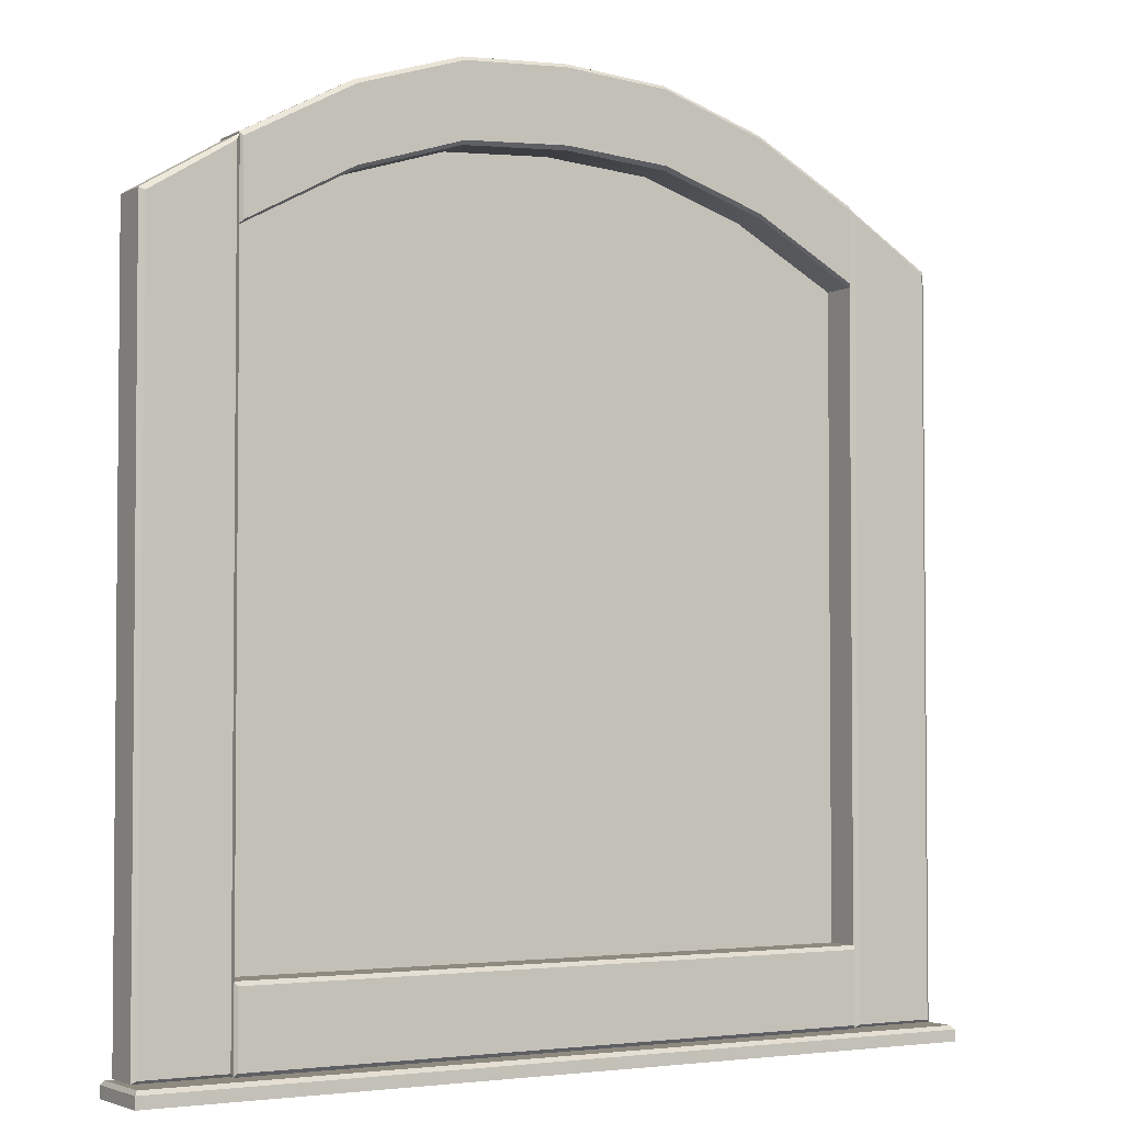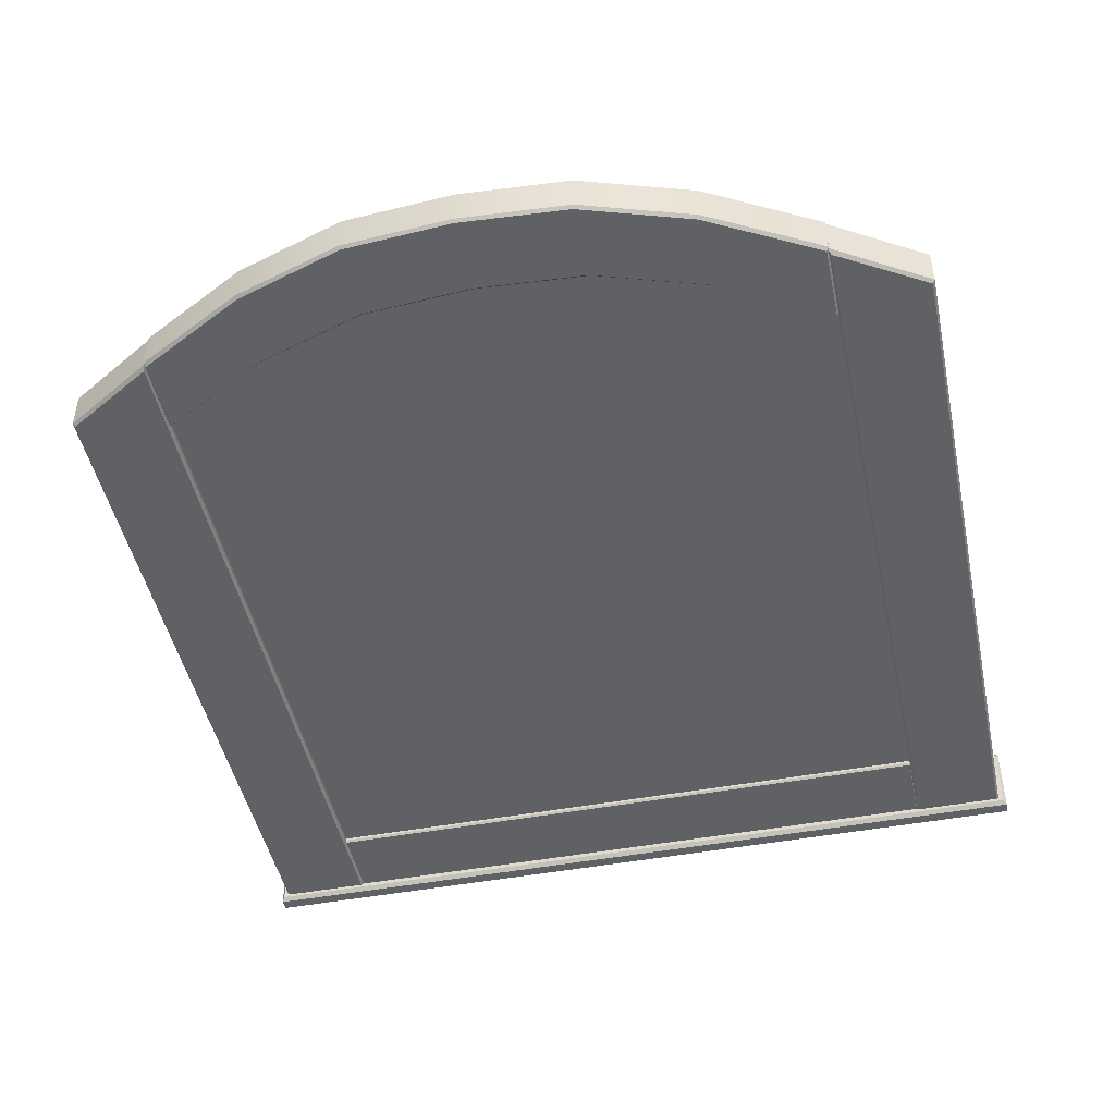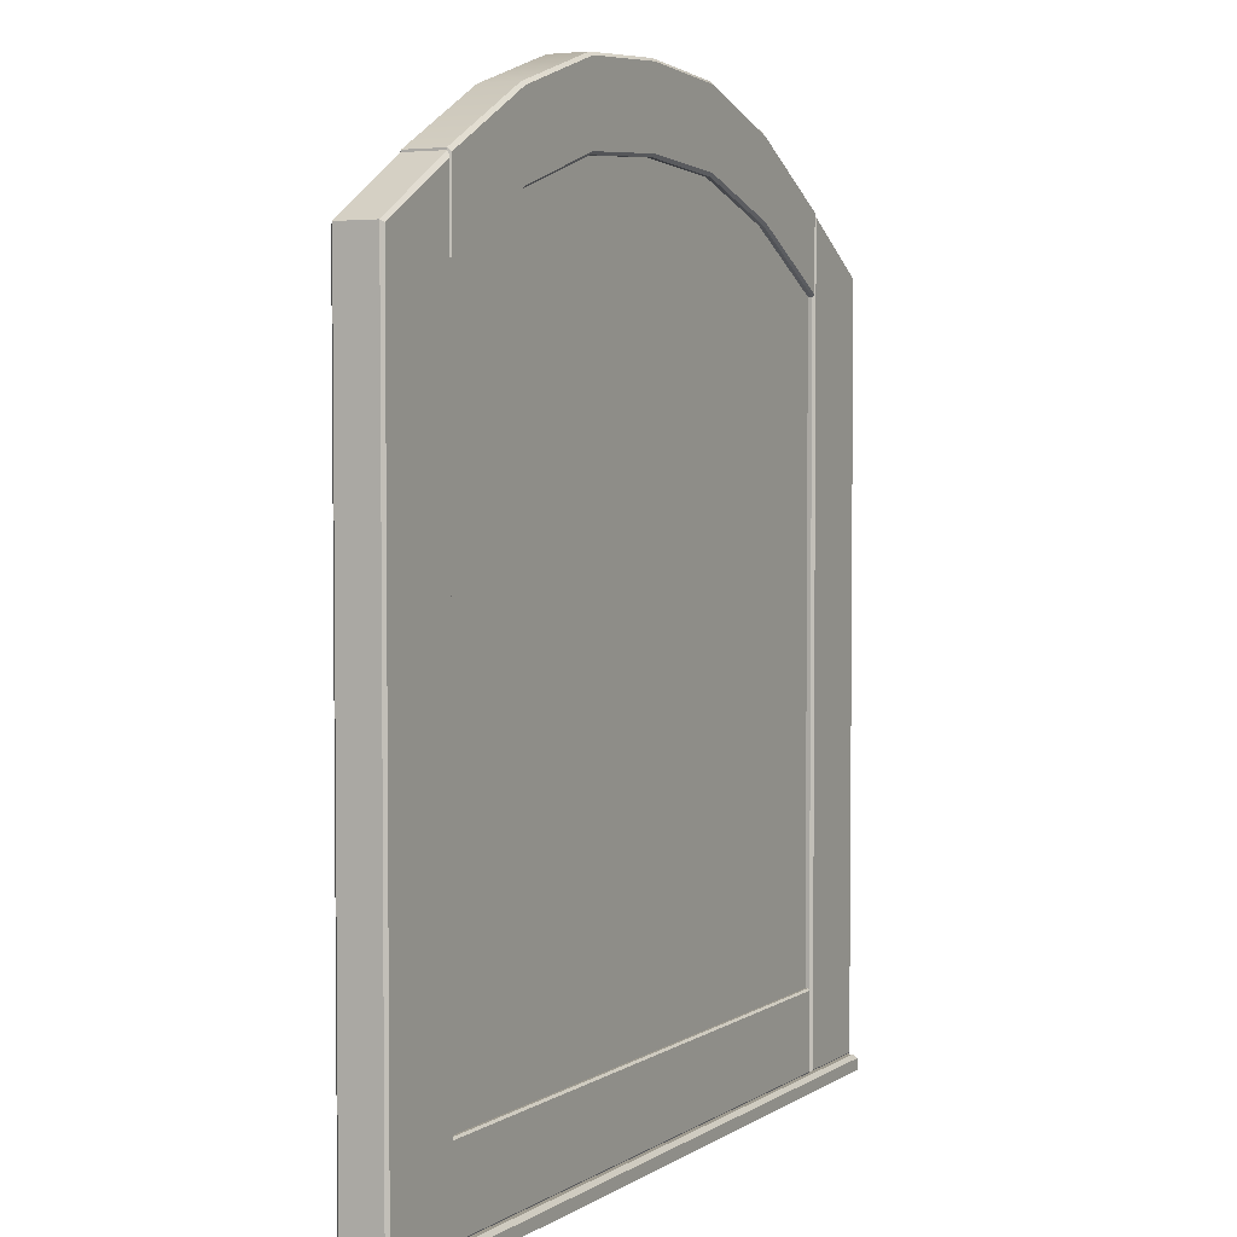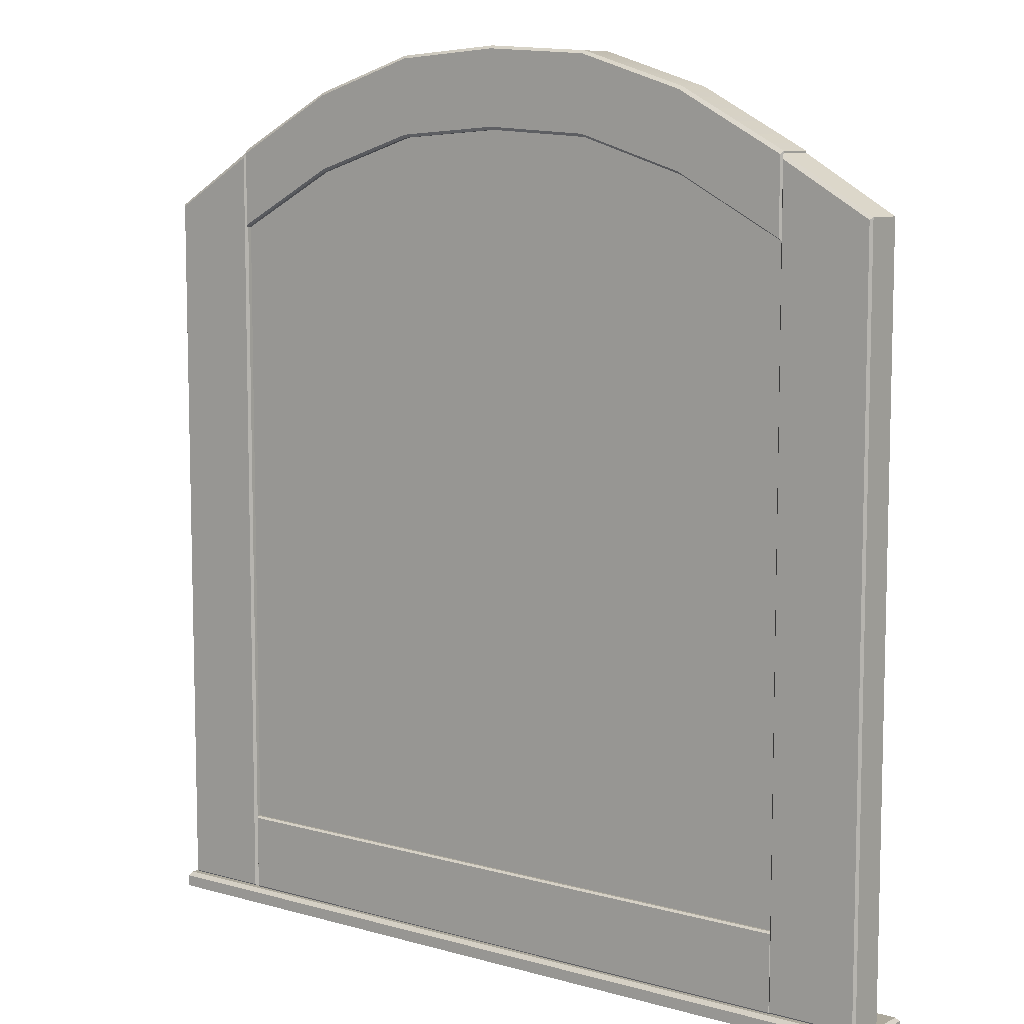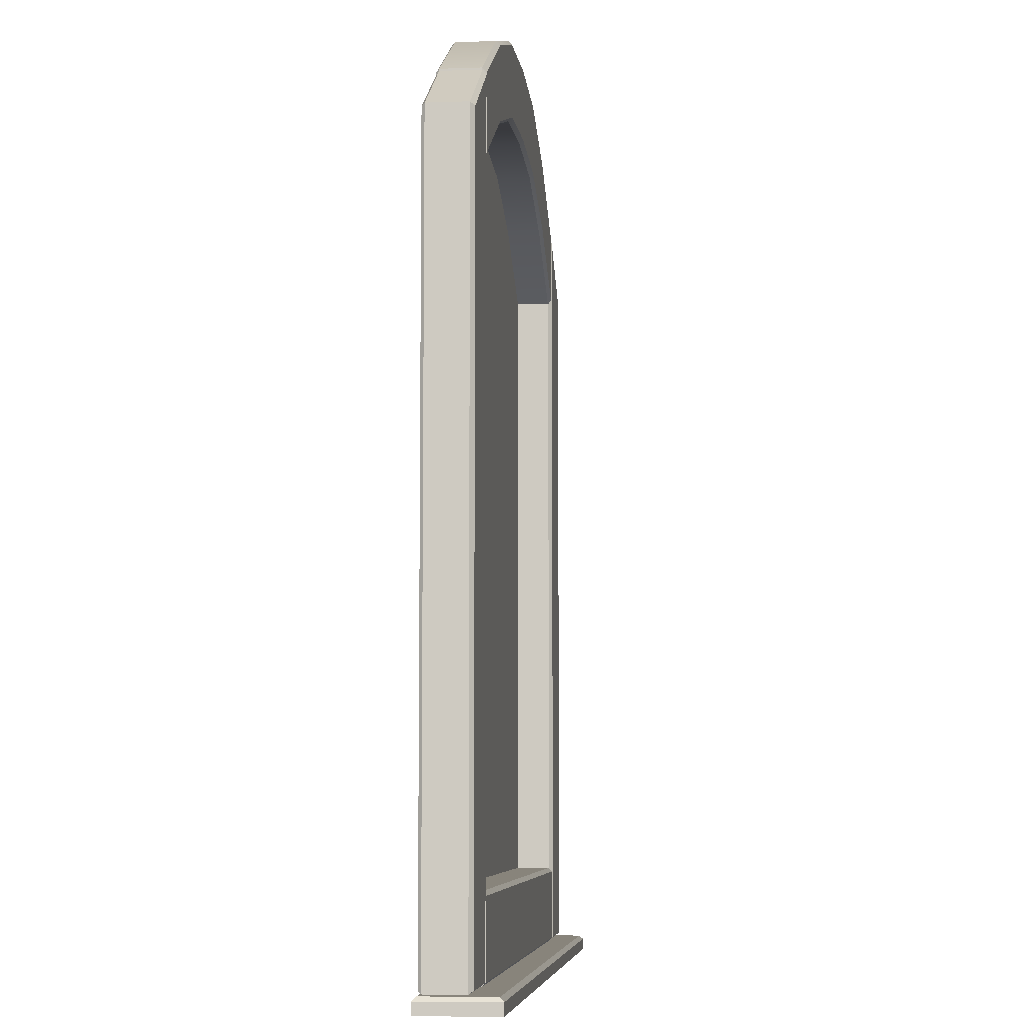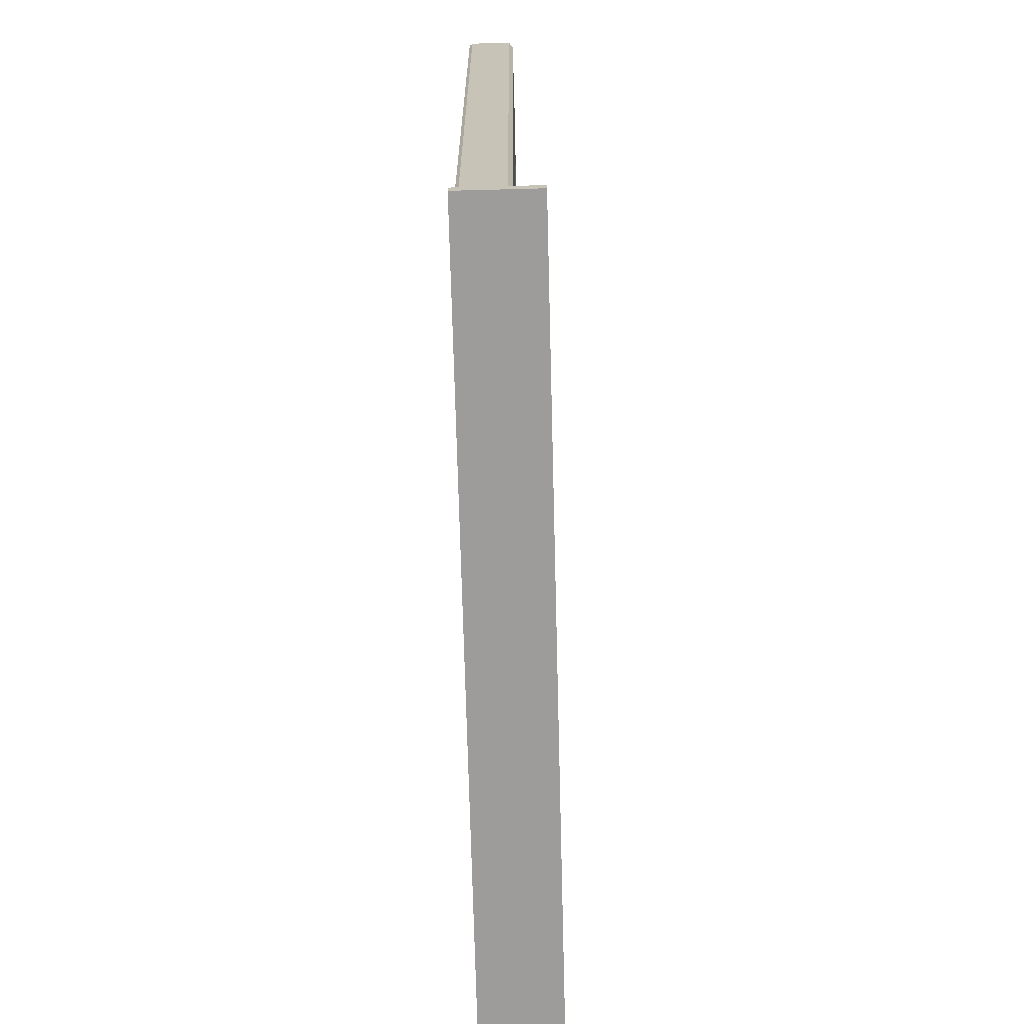
<metadata>
{"format":"obj","ext":"obj","renderer":"f3d","projection":"perspective","resolution":1024,"background":"white","views":[{"elev":-3.2,"azim":-31.7,"up":"+Y"},{"elev":-46.9,"azim":-168.1,"up":"+Z"},{"elev":3.6,"azim":117.3,"up":"+Y"},{"elev":8.5,"azim":-142.5,"up":"+Y"},{"elev":-6.6,"azim":-84.1,"up":"+Y"},{"elev":-70.1,"azim":-88.5,"up":"+Y"}]}
</metadata>
<code>
v 69.11 248.8 -23.98
v 68.36 248.3 -23.34
v 68.36 127 -23.34
v 69.11 126.5 -23.98
v 54.63 256.9 -23.34
v 53.88 258 -23.98
v 54.63 127 -23.34
v 53.88 126.5 -23.98
v 68.75 248.4 -30.84
v 69.11 248.8 -30.37
v 68.75 126.9 -30.84
v 69.11 126.5 -30.37
v 54.24 257 -30.84
v 53.88 258 -30.37
v 54.24 126.9 -30.84
v 53.88 126.5 -30.37
v -55.08 246.7 -29.7
v 55.08 246.7 -29.7
v -55.08 135 -29.7
v 55.08 135 -29.7
v 36.72 257 -29.7
v 36.72 135 -29.7
v 18.36 263.3 -29.7
v 18.36 135 -29.7
v -2e-06 266.6 -29.7
v -2e-06 135 -29.7
v -18.36 263.3 -29.7
v -18.36 135 -29.7
v -36.72 257 -29.7
v -36.72 135 -29.7
v -54.06 126.3 -24.04
v -53.58 127 -23.4
v 53.58 127 -23.4
v 54.06 126.3 -24.04
v -53.58 138.9 -23.4
v -54.06 139.6 -24.04
v 53.58 138.9 -23.4
v 54.06 139.6 -24.04
v -53.82 126.6 -30.42
v -54.06 126.3 -30.1
v 53.82 126.6 -30.42
v 54.06 126.3 -30.1
v -53.82 139.2 -30.42
v -54.06 139.6 -30.1
v 53.82 139.2 -30.42
v 54.06 139.6 -30.1
v -54.06 245 -24.04
v -53.58 245.6 -23.4
v 53.58 245.6 -23.4
v 54.06 245 -24.04
v -53.58 257.6 -23.4
v -54.06 258.2 -24.04
v 53.58 257.6 -23.4
v 54.06 258.2 -24.04
v -53.7 245.4 -30.84
v -54.06 245 -30.37
v 53.7 245.4 -30.84
v 54.06 245 -30.37
v -53.7 257.7 -30.84
v -54.06 258.2 -30.37
v 53.7 257.7 -30.84
v 54.06 258.2 -30.37
v 35.72 267.2 -23.4
v 36.04 267.9 -24.04
v 36.04 267.9 -30.37
v 35.8 267.4 -30.84
v 35.8 255.1 -30.84
v 36.04 254.6 -30.37
v 36.04 254.6 -24.04
v 35.72 255.3 -23.4
v 17.86 272.9 -23.4
v 18.02 273.5 -24.04
v 18.02 273.5 -30.37
v 17.9 273.1 -30.84
v 17.9 260.8 -30.84
v 18.02 260.3 -30.37
v 18.02 260.3 -24.04
v 17.86 261 -23.4
v -3e-06 274.1 -23.4
v 0 274.7 -24.04
v 0 274.7 -30.37
v 0 274.3 -30.84
v 0 262 -30.84
v 0 261.5 -30.37
v 0 261.5 -24.04
v -3e-06 262.1 -23.4
v -17.86 272.9 -23.4
v -18.02 273.5 -24.04
v -18.02 273.5 -30.37
v -17.9 273.1 -30.84
v -17.9 260.8 -30.84
v -18.02 260.3 -30.37
v -18.02 260.3 -24.04
v -17.86 261 -23.4
v -35.72 267.2 -23.4
v -36.04 267.9 -24.04
v -36.04 267.9 -30.37
v -35.8 267.4 -30.84
v -35.8 255.1 -30.84
v -36.04 254.6 -30.37
v -36.04 254.6 -24.04
v -35.72 255.3 -23.4
v -69.11 248.8 -23.98
v -68.36 248.3 -23.34
v -68.36 127 -23.34
v -69.11 126.5 -23.98
v -54.63 256.9 -23.34
v -53.88 258 -23.98
v -54.63 127 -23.34
v -53.88 126.5 -23.98
v -68.75 248.4 -30.84
v -69.11 248.8 -30.37
v -68.75 126.9 -30.84
v -69.11 126.5 -30.37
v -54.24 257 -30.84
v -53.88 258 -30.37
v -54.24 126.9 -30.84
v -53.88 126.5 -30.37
v -70.46 123.8 -19.02
v 70.46 123.8 -19.02
v -70.46 123.8 -31.52
v 70.46 123.8 -31.52
v -70.46 125.7 -19.02
v -69.97 126.4 -19.65
v 69.97 126.4 -19.65
v 70.46 125.7 -19.02
v -69.97 126.4 -30.88
v -70.46 125.7 -31.52
v 69.97 126.4 -30.88
v 70.46 125.7 -31.52
f 1 6 5 2
f 2 3 4 1
f 3 7 8 4
f 6 8 7 5
f 2 5 7 3
f 9 13 14 10
f 10 12 11 9
f 12 16 15 11
f 13 15 16 14
f 13 9 11 15
f 10 1 4 12
f 6 14 16 8
f 12 4 8 16
f 14 6 1 10
f 17 29 30 19
f 22 21 18 20
f 24 23 21 22
f 26 25 23 24
f 28 27 25 26
f 30 29 27 28
f 31 32 35 36
f 32 31 34 33
f 33 34 38 37
f 36 35 37 38
f 32 33 37 35
f 39 40 44 43
f 40 39 41 42
f 42 41 45 46
f 43 44 46 45
f 43 45 41 39
f 40 42 34 31
f 36 38 46 44
f 42 46 38 34
f 44 40 31 36
f 47 48 51 52
f 48 47 101 102
f 49 50 54 53
f 52 51 95 96
f 48 102 95 51
f 55 56 60 59
f 56 55 99 100
f 58 57 61 62
f 59 60 97 98
f 59 98 99 55
f 56 100 101 47
f 52 96 97 60
f 58 62 54 50
f 60 56 47 52
f 64 63 53 54
f 65 64 54 62
f 66 65 62 61
f 67 66 61 57
f 68 67 57 58
f 69 68 58 50
f 70 69 50 49
f 63 70 49 53
f 72 71 63 64
f 73 72 64 65
f 74 73 65 66
f 75 74 66 67
f 76 75 67 68
f 77 76 68 69
f 78 77 69 70
f 71 78 70 63
f 80 79 71 72
f 81 80 72 73
f 82 81 73 74
f 83 82 74 75
f 84 83 75 76
f 85 84 76 77
f 86 85 77 78
f 79 86 78 71
f 88 87 79 80
f 89 88 80 81
f 90 89 81 82
f 91 90 82 83
f 92 91 83 84
f 93 92 84 85
f 94 93 85 86
f 87 94 86 79
f 96 95 87 88
f 97 96 88 89
f 98 97 89 90
f 99 98 90 91
f 100 99 91 92
f 101 100 92 93
f 102 101 93 94
f 95 102 94 87
f 103 104 107 108
f 104 103 106 105
f 105 106 110 109
f 108 107 109 110
f 104 105 109 107
f 111 112 116 115
f 112 111 113 114
f 114 113 117 118
f 115 116 118 117
f 115 117 113 111
f 112 114 106 103
f 108 110 118 116
f 114 118 110 106
f 116 112 103 108
f 121 122 120 119
f 123 124 127 128
f 124 123 126 125
f 125 126 130 129
f 128 127 129 130
f 119 120 126 123
f 124 125 129 127
f 128 130 122 121
f 120 122 130 126
f 121 119 123 128

</code>
